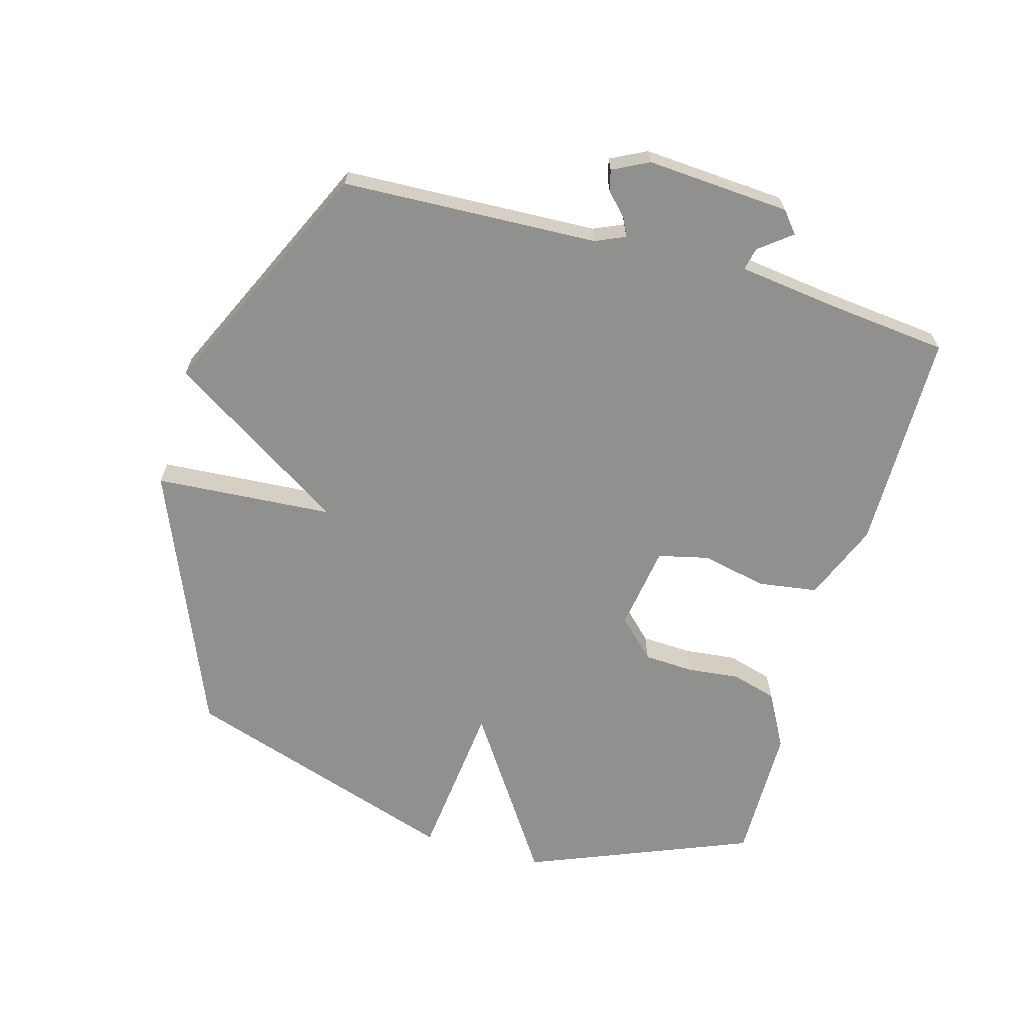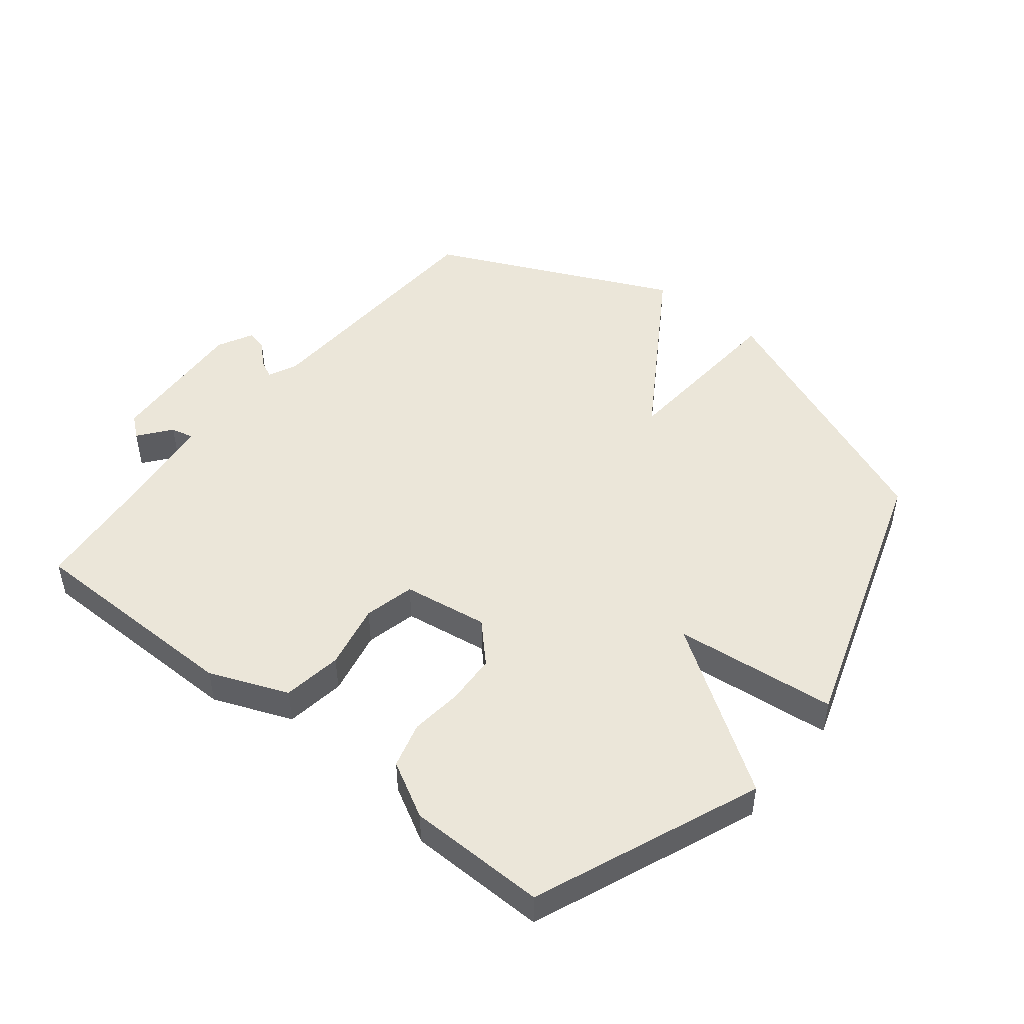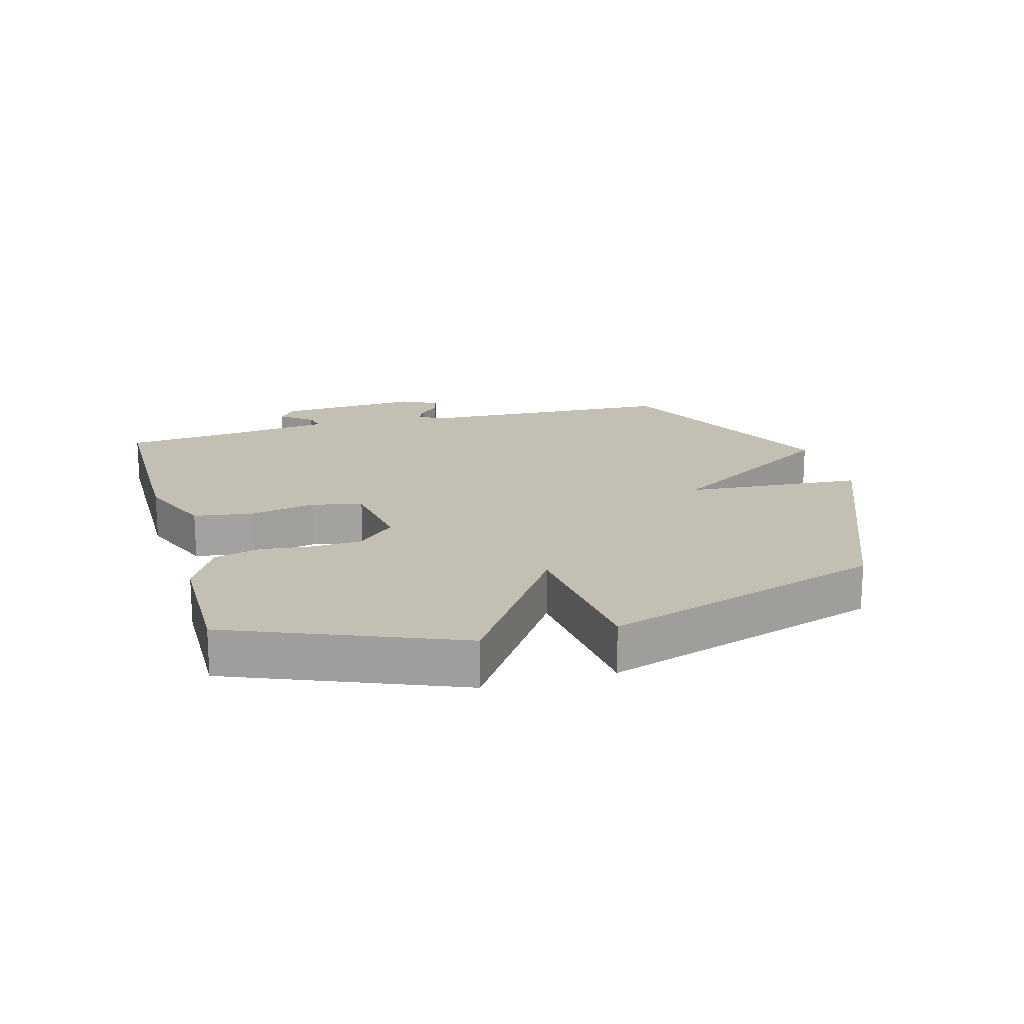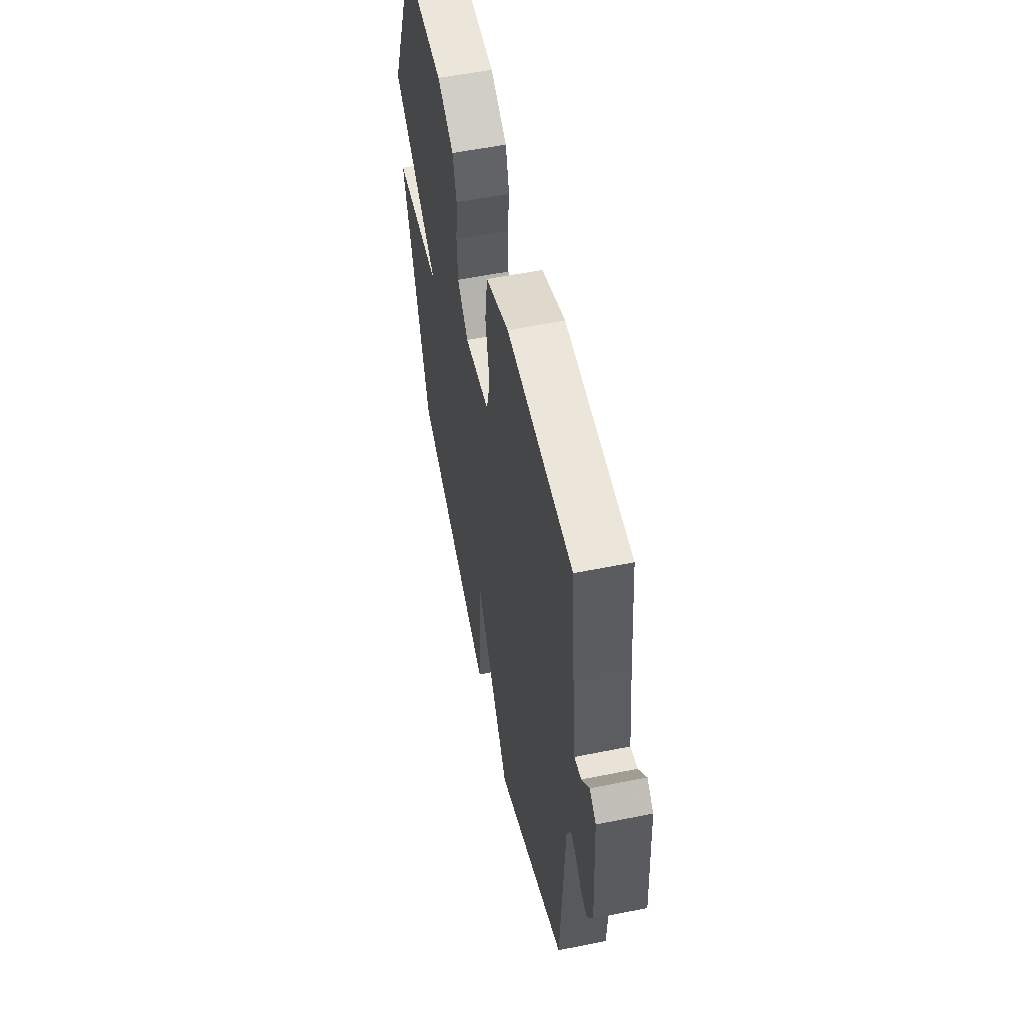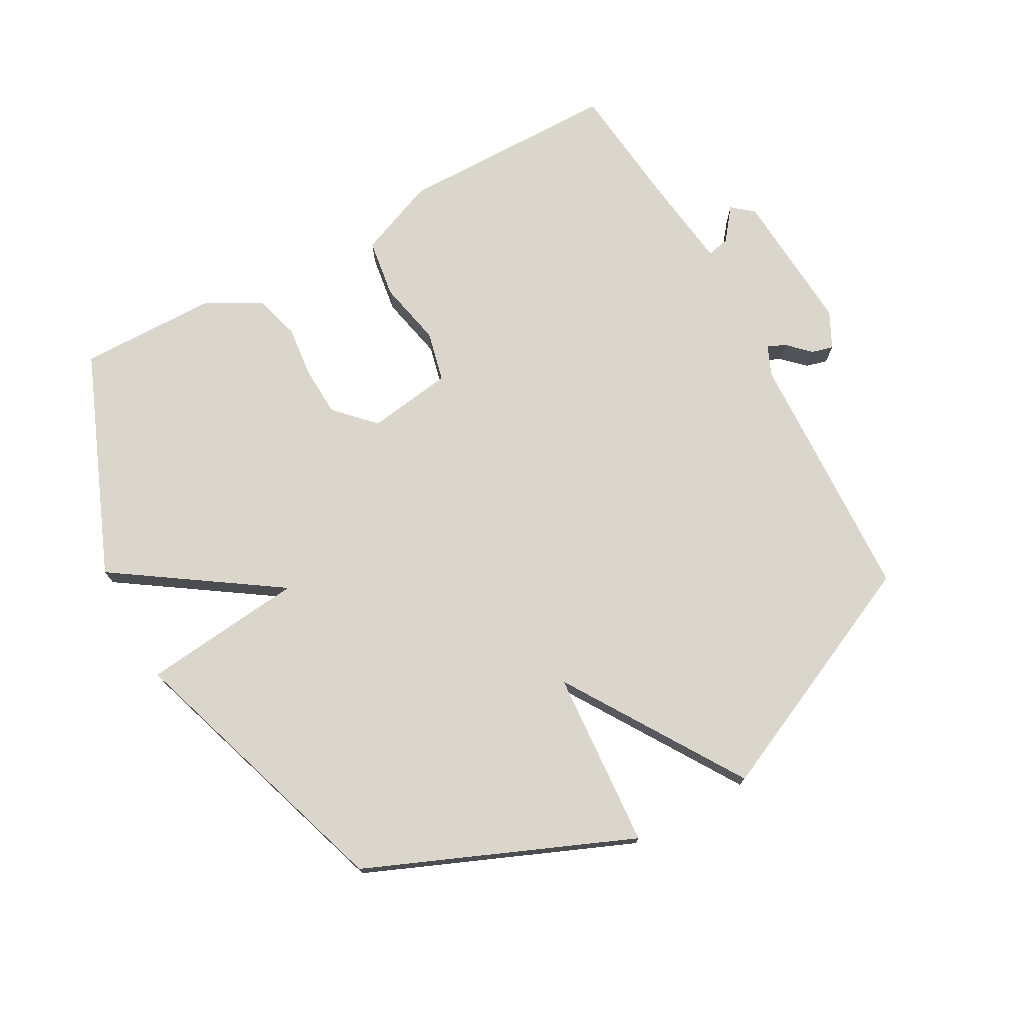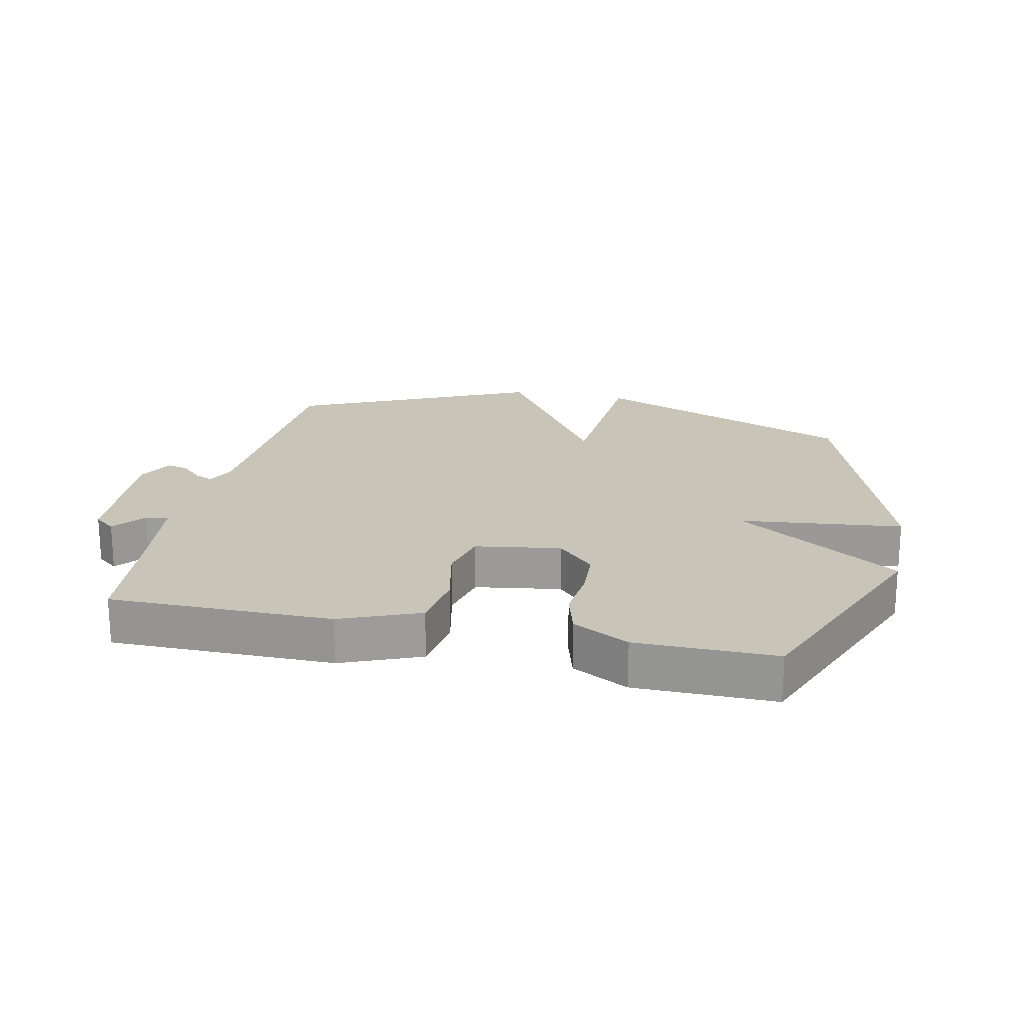
<metadata>
{"format":"obj","ext":"obj","renderer":"f3d","projection":"perspective","resolution":1024,"background":"white","views":[{"elev":-65.6,"azim":-105.9,"up":"+Y"},{"elev":48.2,"azim":38.7,"up":"+Y"},{"elev":17.7,"azim":74.3,"up":"+Y"},{"elev":55.4,"azim":-102.0,"up":"+Z"},{"elev":74.1,"azim":151.1,"up":"+Y"},{"elev":20.1,"azim":11.9,"up":"+Y"}]}
</metadata>
<code>
v -0.5 0.07 0.5
v -0.15 0.07 0.503
v -0.026 0.07 0.453
v -0.012 0.07 0.359
v -0.034 0.07 0.255
v -0.015 0.07 0.175
v 0.12 0.07 0.155
v 0.178 0.07 0.215
v 0.182 0.07 0.294
v 0.173 0.07 0.377
v 0.193 0.07 0.449
v 0.281 0.07 0.497
v 0.5 0.07 0.5
v 0.645 0.07 0.144
v 0.388 0.07 -0.029
v 0.645 0.07 -0.056
v 0.5 0.07 -0.5
v 0.081 0.07 -0.675
v 0.061 0.07 -0.392
v -0.119 0.07 -0.675
v -0.5 0.07 -0.5
v -0.518 0.07 -0.094
v -0.539 0.07 -0.047
v -0.568 0.07 -0.061
v -0.602 0.07 -0.094
v -0.636 0.07 -0.103
v -0.665 0.07 -0.046
v -0.65 0.07 0.182
v -0.616 0.07 0.21
v -0.576 0.07 0.159
v -0.54 0.07 0.151
v -0.52 0.07 0.307
v -0.5 0 0.5
v -0.15 0 0.503
v -0.026 0 0.453
v -0.012 0 0.359
v -0.034 0 0.255
v -0.015 0 0.175
v 0.12 0 0.155
v 0.178 0 0.215
v 0.182 0 0.294
v 0.173 0 0.377
v 0.193 0 0.449
v 0.281 0 0.497
v 0.5 0 0.5
v 0.645 0 0.144
v 0.388 0 -0.029
v 0.645 0 -0.056
v 0.5 0 -0.5
v 0.081 0 -0.675
v 0.061 0 -0.392
v -0.119 0 -0.675
v -0.5 0 -0.5
v -0.518 0 -0.094
v -0.539 0 -0.047
v -0.568 0 -0.061
v -0.602 0 -0.094
v -0.636 0 -0.103
v -0.665 0 -0.046
v -0.65 0 0.182
v -0.616 0 0.21
v -0.576 0 0.159
v -0.54 0 0.151
v -0.52 0 0.307
f 28 29 30
f 27 28 30
f 26 27 30
f 25 26 30
f 24 25 30
f 23 24 30 31
f 22 23 31 32
f 32 1 2
f 22 32 2
f 21 22 2
f 20 21 2
f 19 20 2
f 17 18 19
f 16 17 19
f 15 16 19
f 13 14 15
f 12 13 15
f 11 12 15
f 10 11 15
f 9 10 15
f 8 9 15
f 7 8 15 19
f 2 3 4 5
f 2 5 6
f 19 2 6
f 6 7 19
f 62 61 60
f 62 60 59
f 62 59 58
f 62 58 57
f 62 57 56
f 63 62 56 55
f 64 63 55 54
f 34 33 64
f 34 64 54
f 34 54 53
f 34 53 52
f 34 52 51
f 51 50 49
f 51 49 48
f 51 48 47
f 47 46 45
f 47 45 44
f 47 44 43
f 47 43 42
f 47 42 41
f 47 41 40
f 51 47 40 39
f 37 36 35 34
f 38 37 34
f 38 34 51
f 51 39 38
f 1 33 34 2
f 2 34 35 3
f 3 35 36 4
f 4 36 37 5
f 5 37 38 6
f 6 38 39 7
f 7 39 40 8
f 8 40 41 9
f 9 41 42 10
f 10 42 43 11
f 11 43 44 12
f 12 44 45 13
f 13 45 46 14
f 14 46 47 15
f 15 47 48 16
f 16 48 49 17
f 17 49 50 18
f 18 50 51 19
f 19 51 52 20
f 20 52 53 21
f 21 53 54 22
f 22 54 55 23
f 23 55 56 24
f 24 56 57 25
f 25 57 58 26
f 26 58 59 27
f 27 59 60 28
f 28 60 61 29
f 29 61 62 30
f 30 62 63 31
f 31 63 64 32
f 32 64 33 1

</code>
